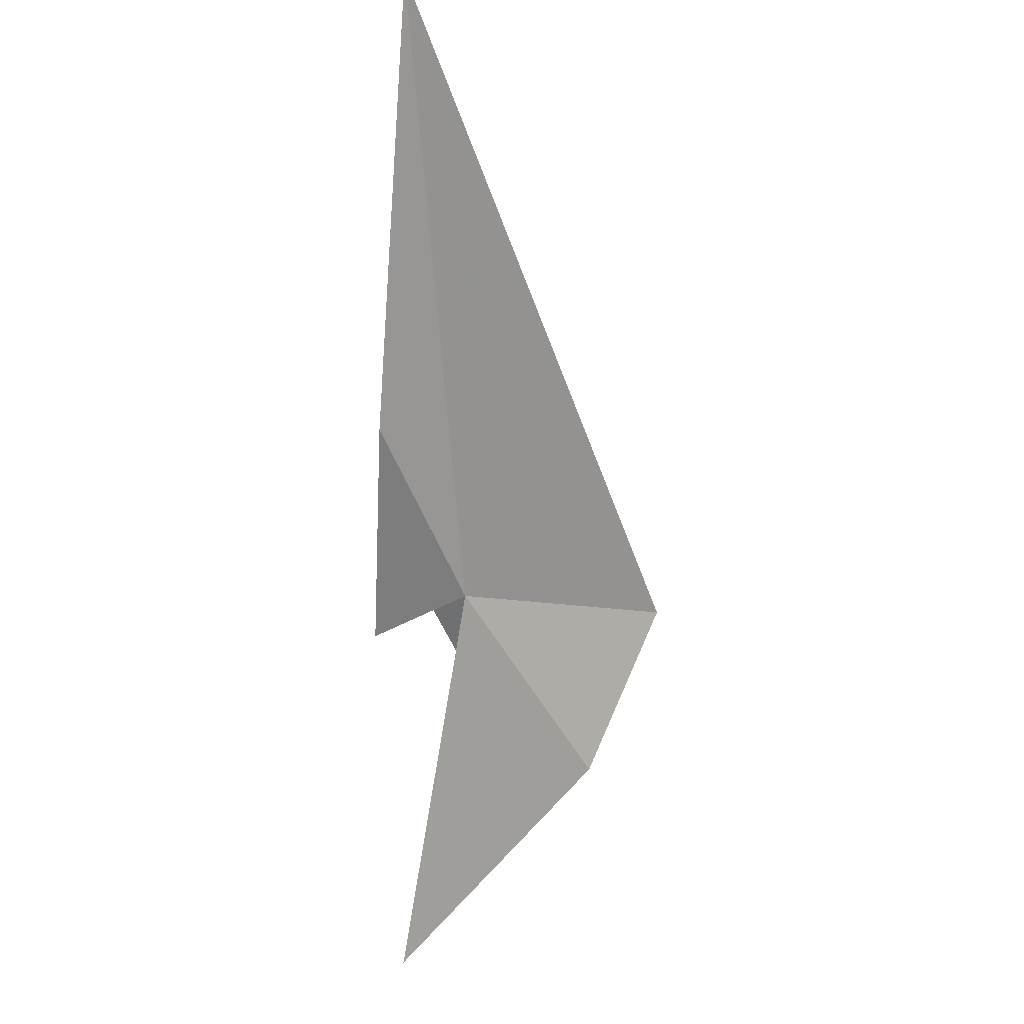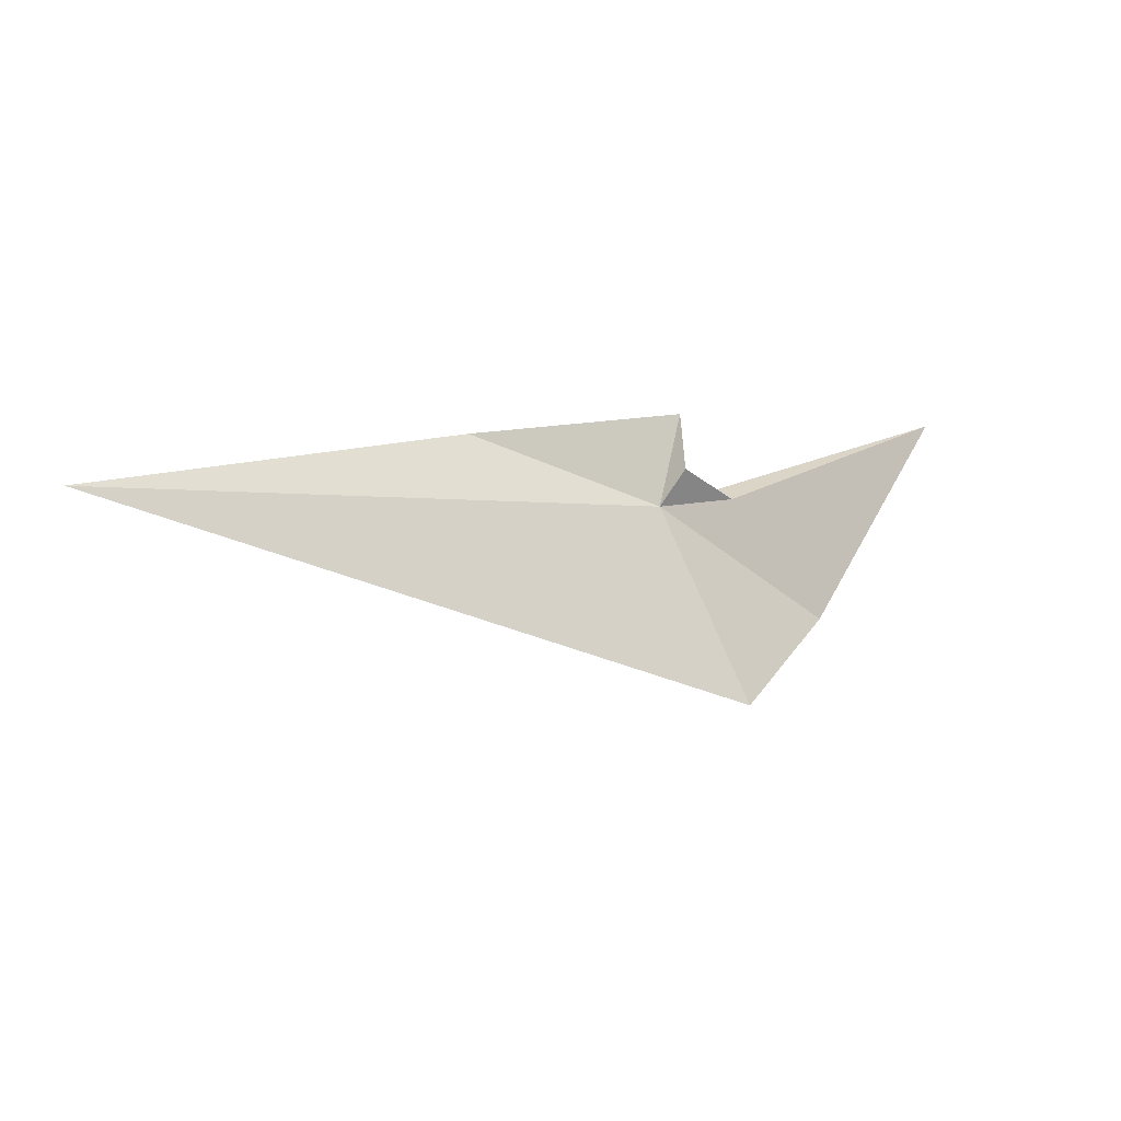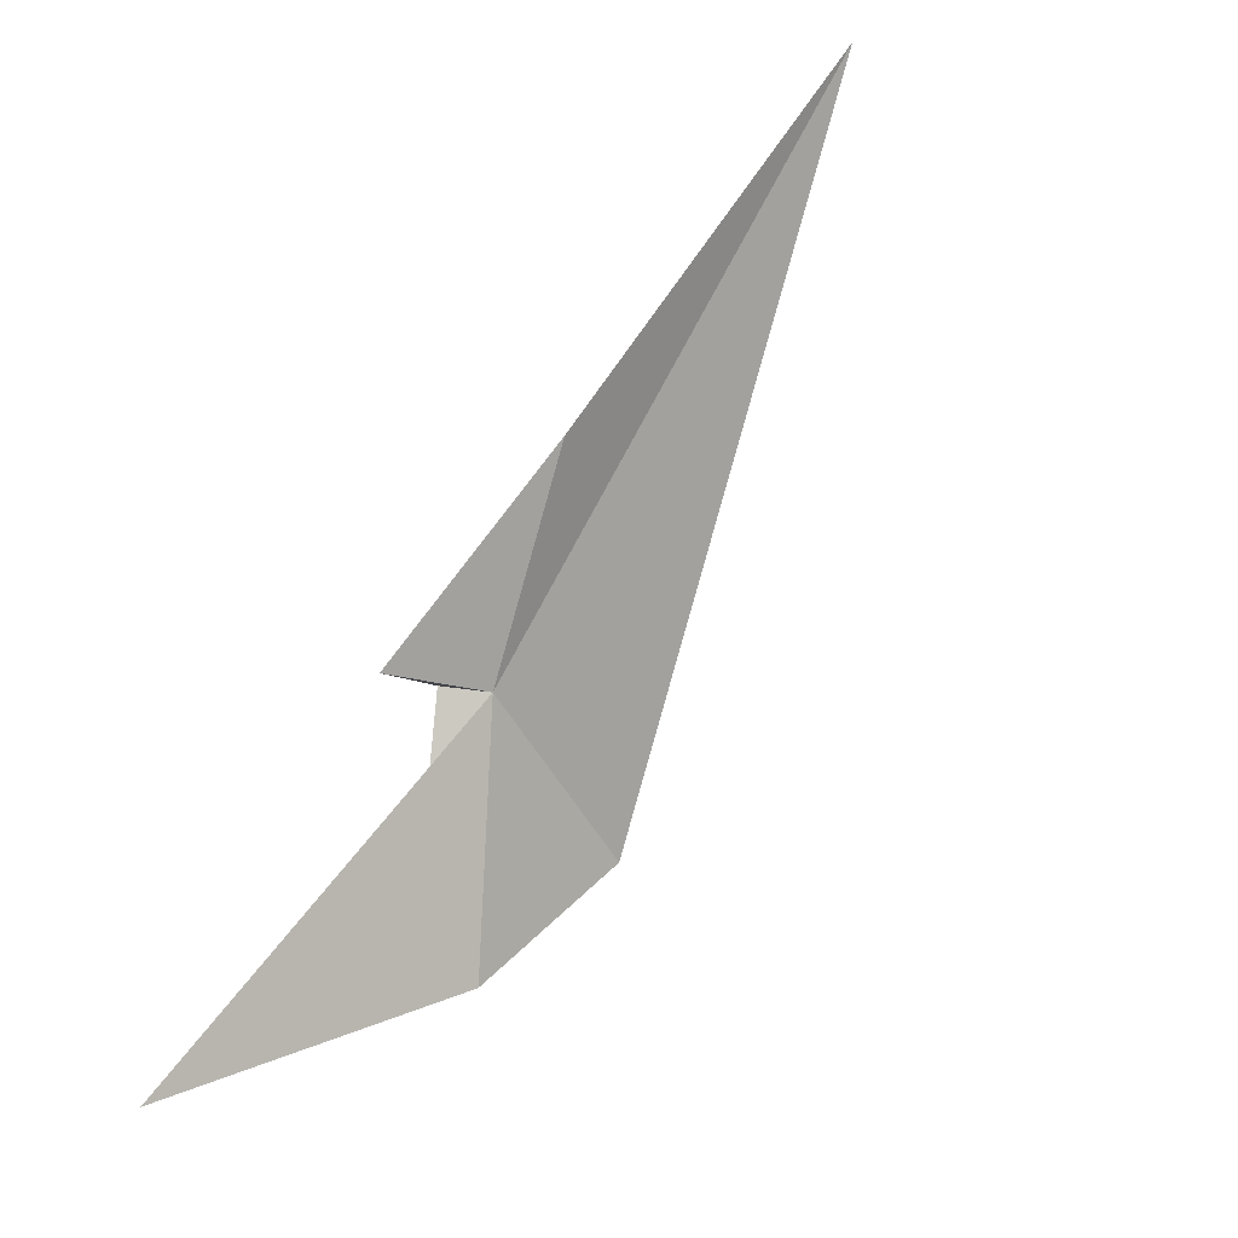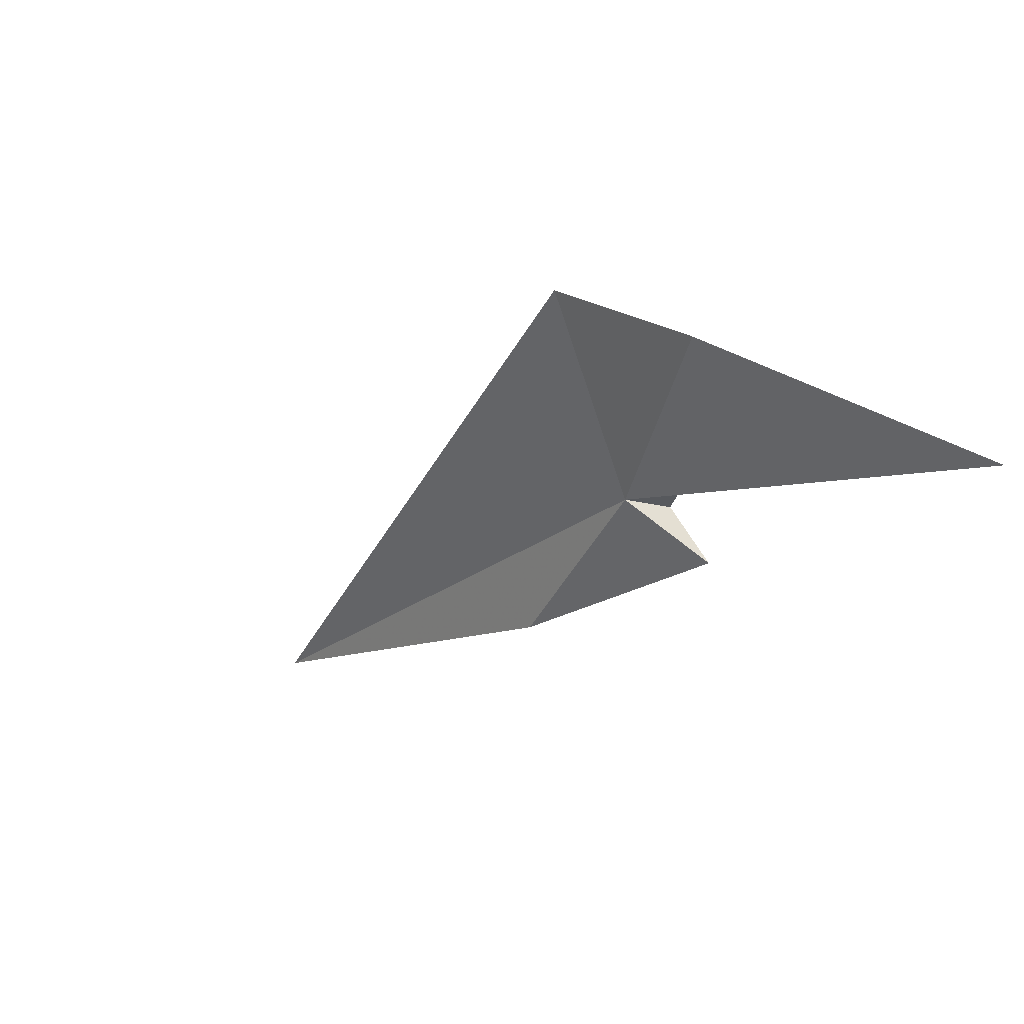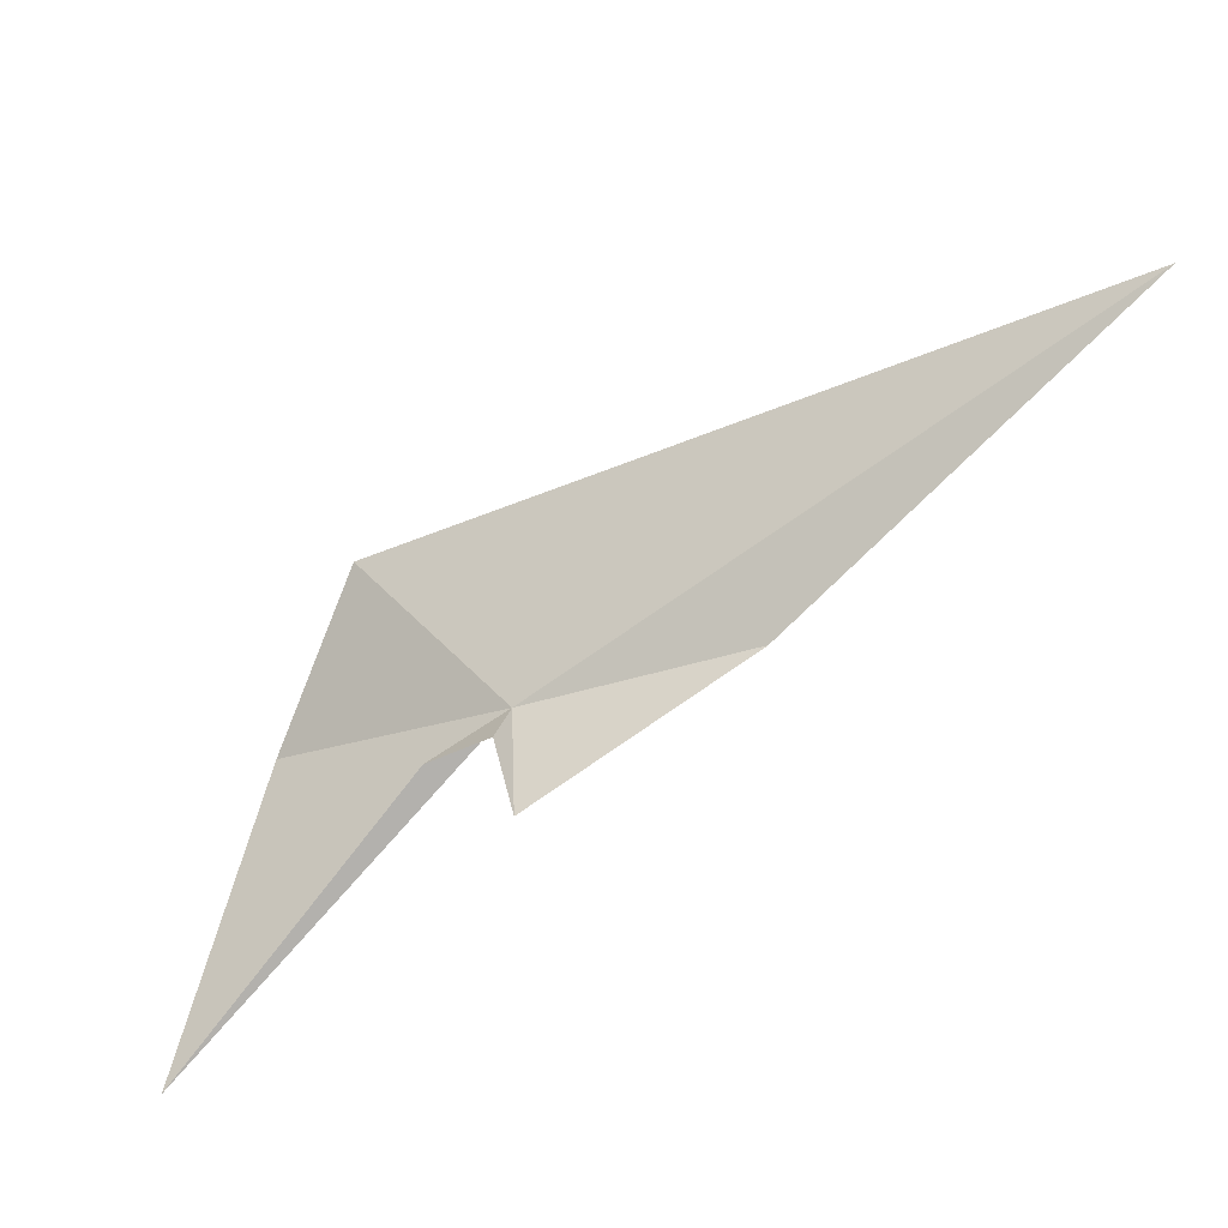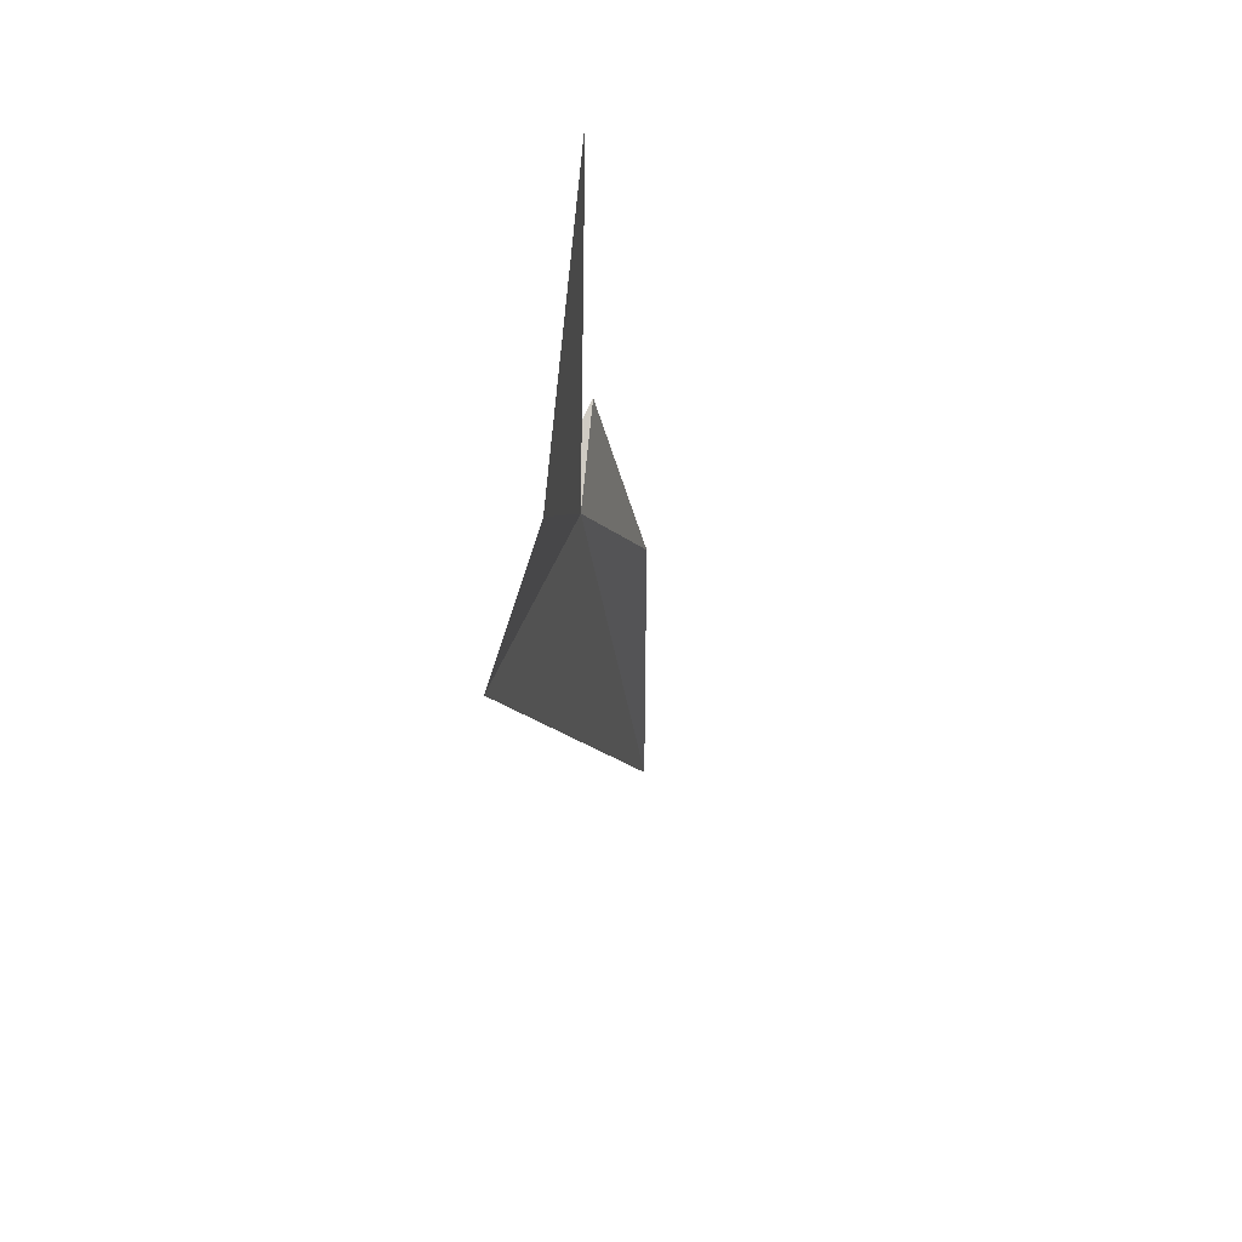
<metadata>
{"format":"obj","ext":"obj","renderer":"f3d","projection":"perspective","resolution":1024,"background":"white","views":[{"elev":-32.5,"azim":92.5,"up":"+Y"},{"elev":2.8,"azim":177.8,"up":"+Z"},{"elev":-59.2,"azim":52.5,"up":"+Y"},{"elev":-64.2,"azim":-137.1,"up":"+Y"},{"elev":37.1,"azim":-16.2,"up":"+Y"},{"elev":-26.9,"azim":-51.6,"up":"+Z"}]}
</metadata>
<code>
v -9.223 10.27 6.906
v -9.044 10.34 6.973
v -9.245 10.24 6.993
v -8.73 10.59 6.93
v -9.295 10.24 6.912
v -9.247 10.28 6.941
v -9.527 10.02 6.985
v -9.392 10.17 6.792
v -9.306 10.3 6.721
f 1 2 3
f 1 4 2
f 1 3 6
f 1 9 4
f 1 5 7
f 1 6 5
f 1 7 8
f 1 8 9

</code>
